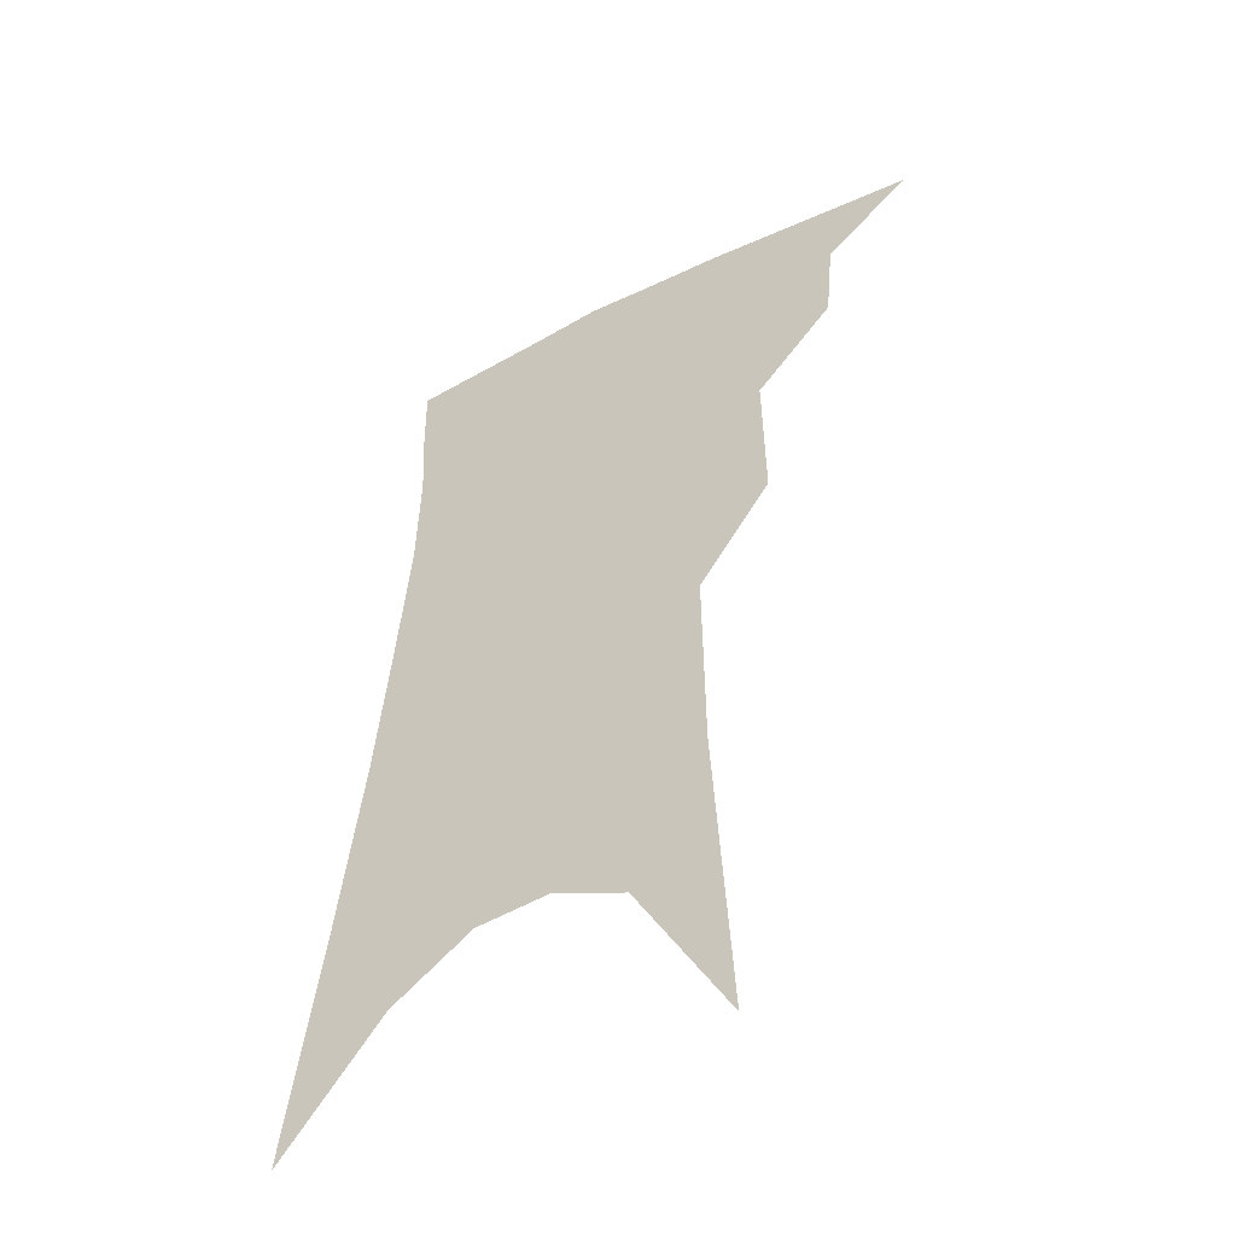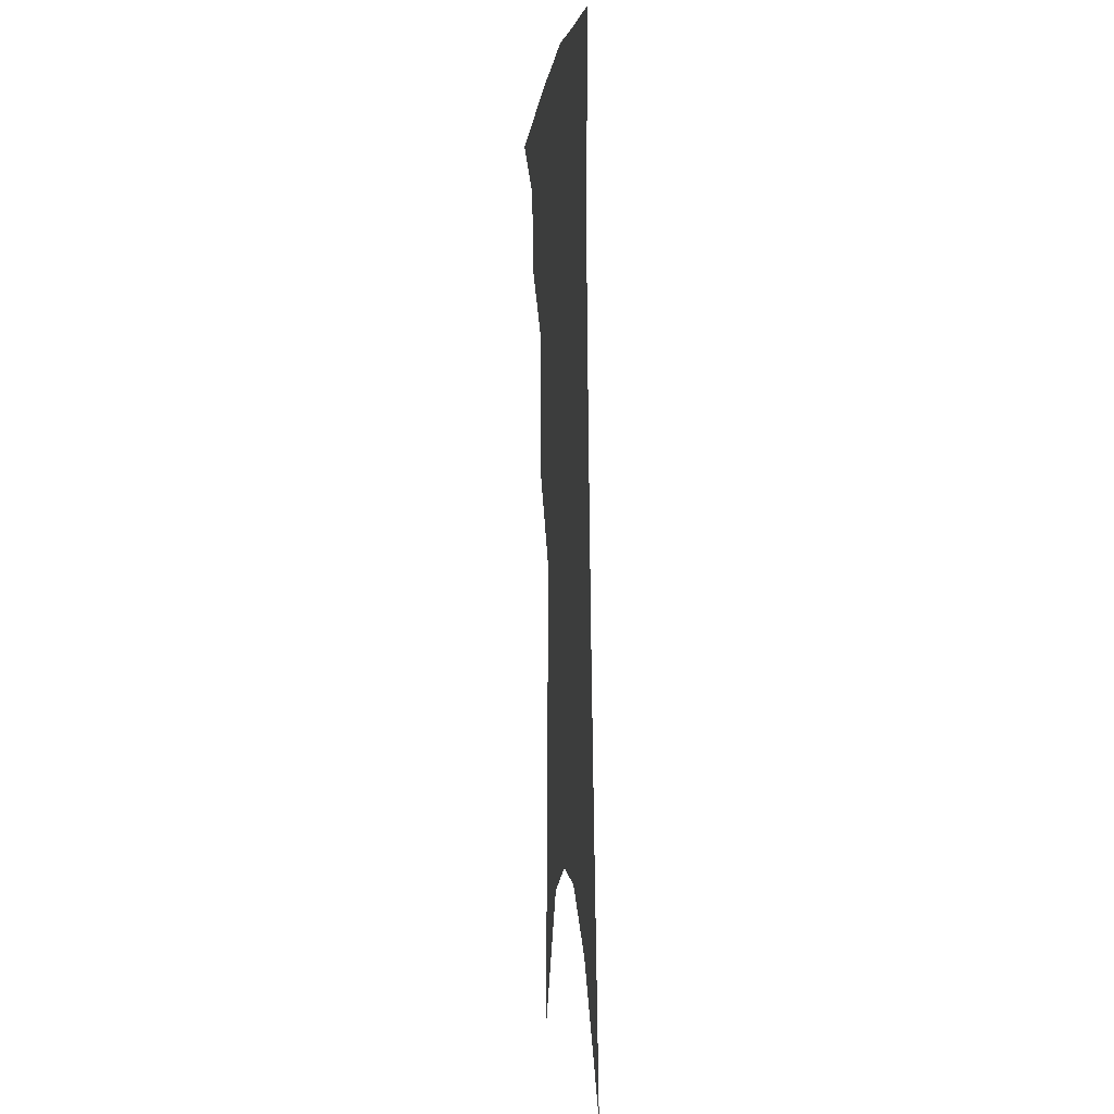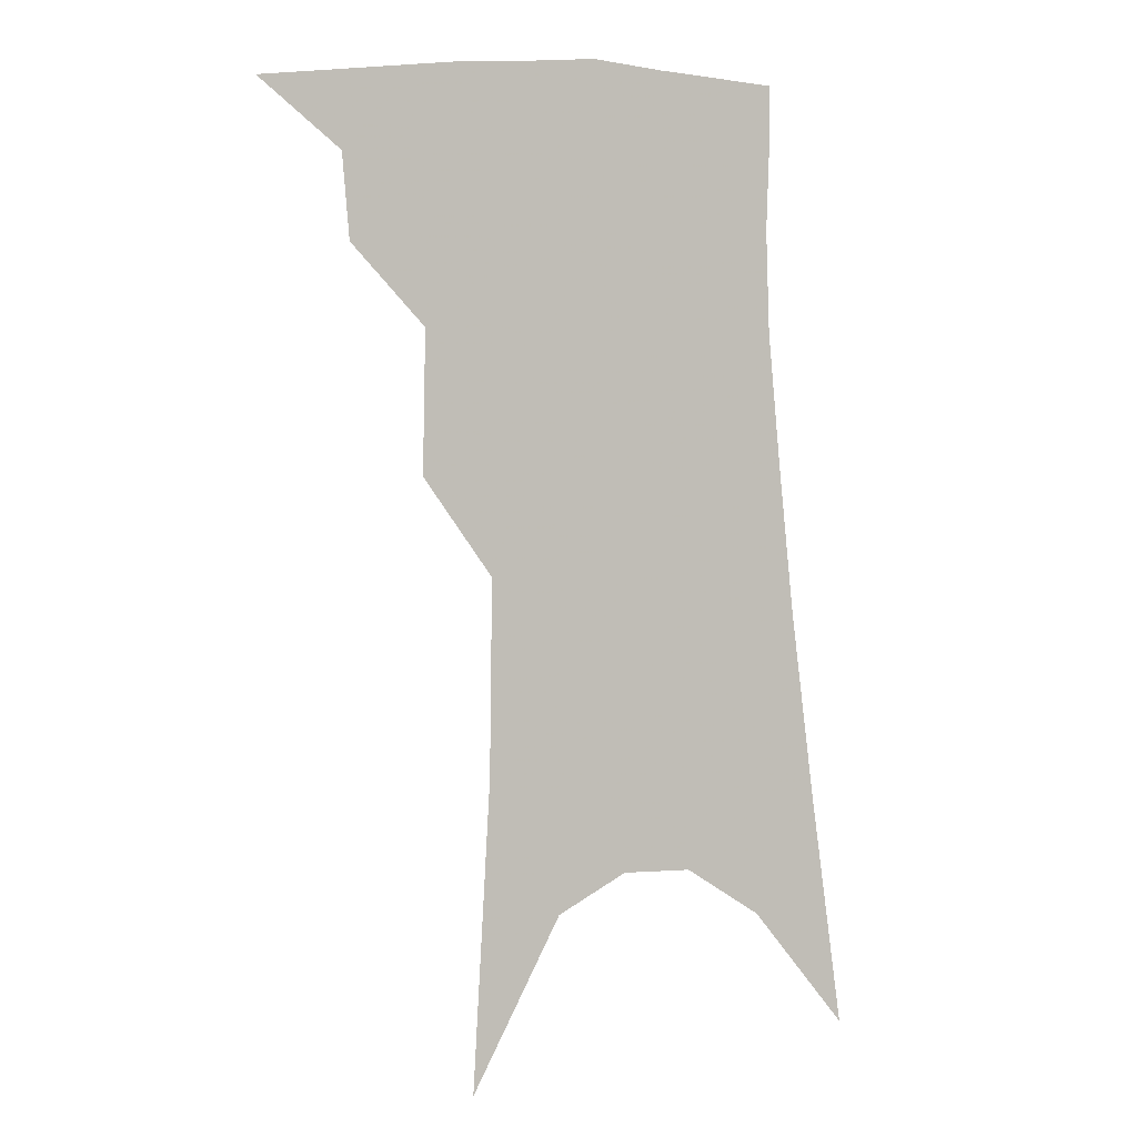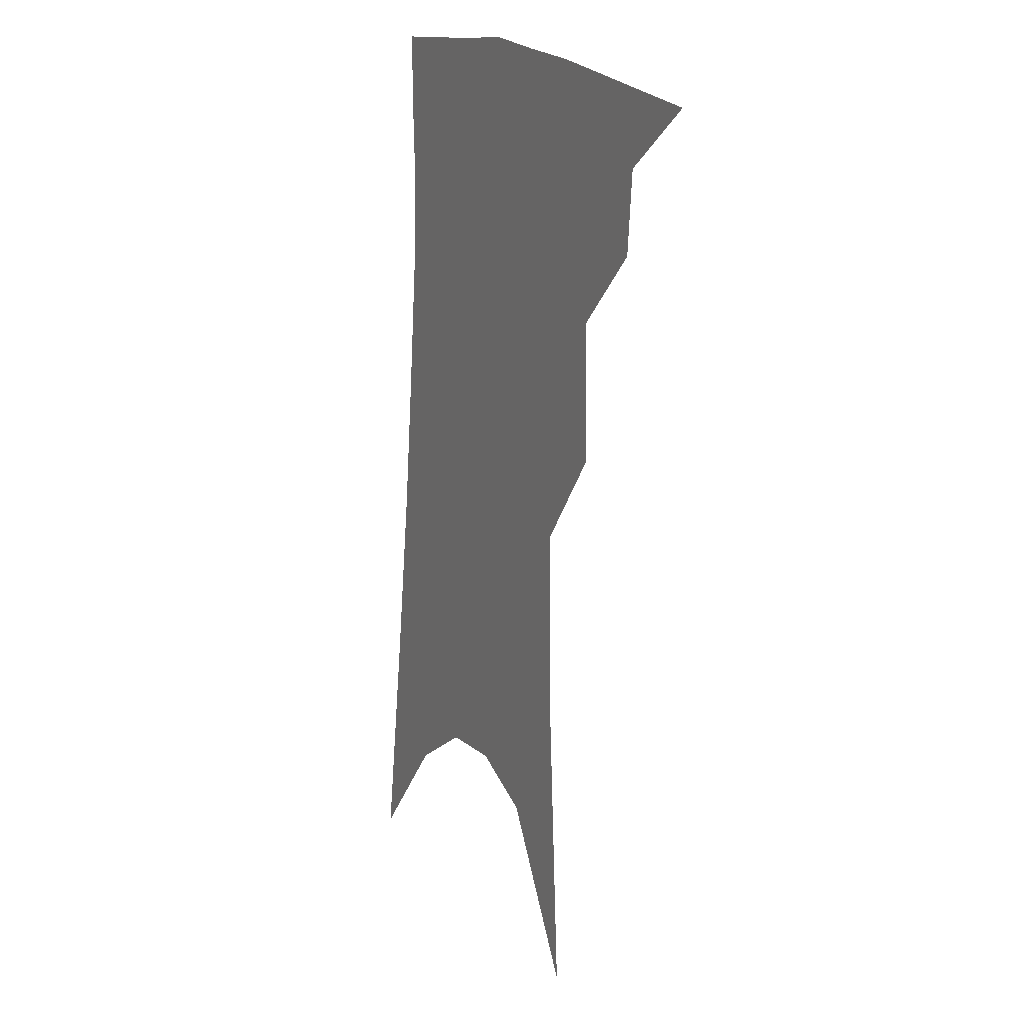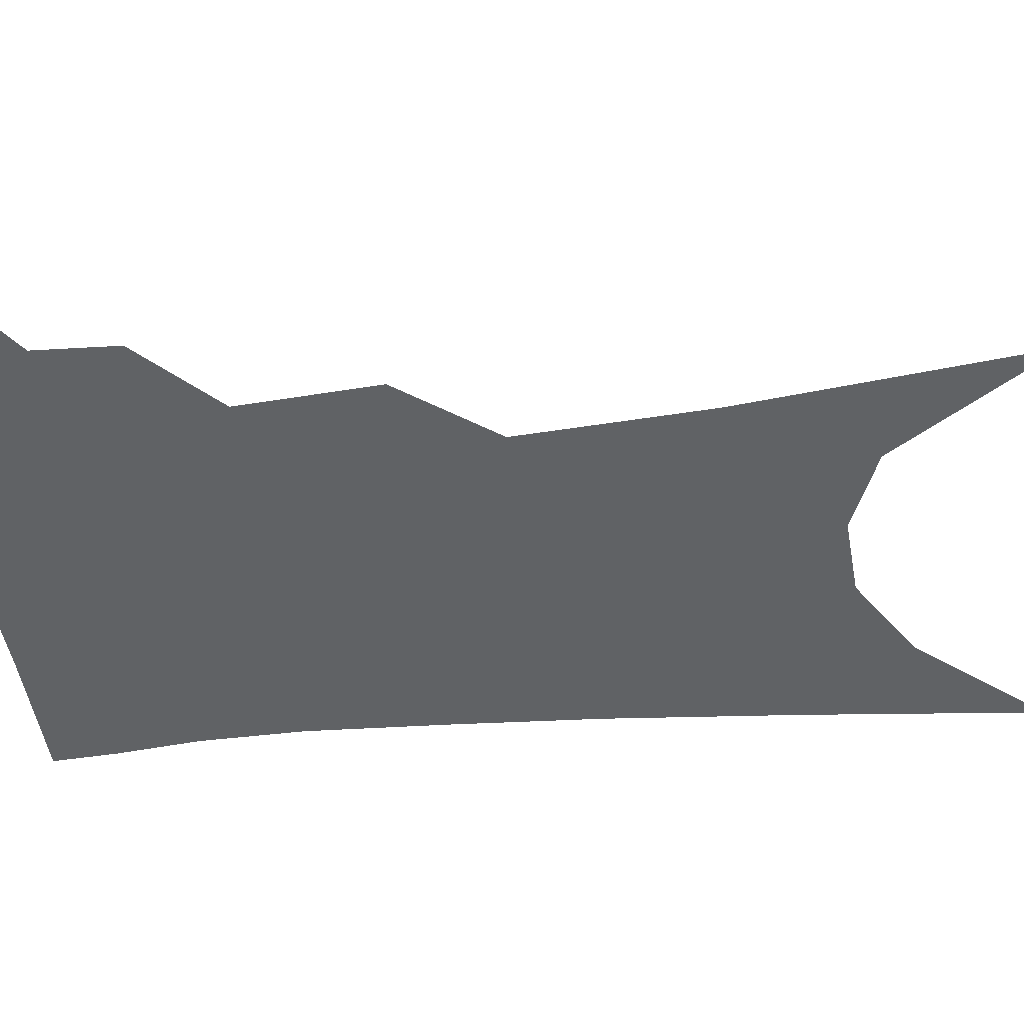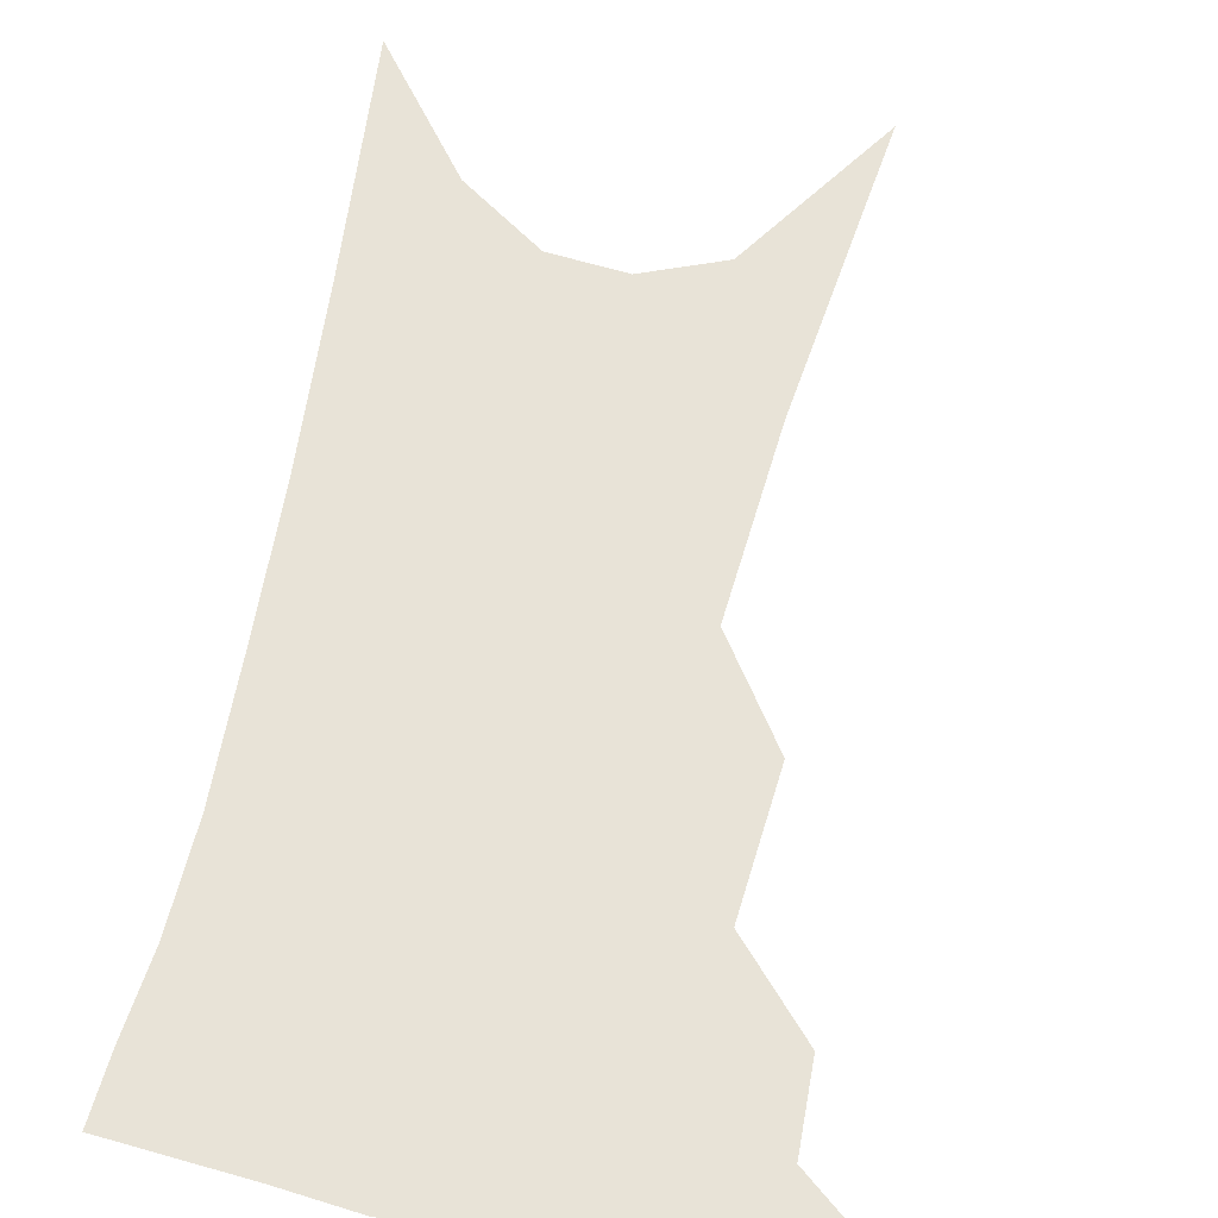
<metadata>
{"format":"obj","ext":"obj","renderer":"f3d","projection":"perspective","resolution":1024,"background":"white","views":[{"elev":-48.4,"azim":-147.4,"up":"+Y"},{"elev":3.0,"azim":83.7,"up":"+Y"},{"elev":-0.7,"azim":-31.5,"up":"+Y"},{"elev":13.5,"azim":-117.6,"up":"+Y"},{"elev":-50.5,"azim":-80.8,"up":"+Z"},{"elev":62.4,"azim":-164.2,"up":"+Z"}]}
</metadata>
<code>
v 493.4 340.3 0
v 519.9 299.9 0
v 517.6 323.3 0
v 514 343.8 0
v 541.5 239.3 0
v 542.1 278.8 0
v 540.3 305 0
v 537.9 327 0
v 534.2 347.3 0
v 556.8 74.56 0
v 561.8 158.9 0
v 562.4 212.8 0
v 562.5 255.2 0
v 562.1 287.1 0
v 560.6 310.3 0
v 557.9 330.3 0
v 554.3 350.8 0
v 583.6 120.9 0
v 583.1 179.3 0
v 582.2 225.9 0
v 581.7 263.7 0
v 580.9 290.8 0
v 580 313.1 0
v 578.9 333 0
v 575.1 353.3 0
v 604.8 131.2 0
v 602.4 186.2 0
v 600.8 230.5 0
v 599.8 266.6 0
v 599.4 293.8 0
v 599 315.5 0
v 598.2 334.9 0
v 594.8 356.2 0
v 626.2 130.7 0
v 621.5 189.1 0
v 619.2 231 0
v 617.9 264.9 0
v 617.4 293.2 0
v 617.5 316.3 0
v 617.4 336.2 0
v 616.7 355.5 0
v 649.8 116.8 0
v 642.5 179.3 0
v 639 222.5 0
v 636.8 258.7 0
v 635.2 292.3 0
v 635.5 317.2 0
v 636.5 336.9 0
v 636.1 355.5 0
v 679.7 83.22 0
v 669.8 150.3 0
v 662.8 203 0
v 658.2 245 0
v 654.5 284 0
v 653.5 313.5 0
v 654.6 337.1 0
v 654.6 355.4 0
v 721 361 0
f 3 4 1
f 6 7 2
f 2 7 3
f 7 8 3
f 3 8 4
f 8 9 4
f 12 13 5
f 5 13 6
f 13 14 6
f 6 14 7
f 14 15 7
f 7 15 8
f 15 16 8
f 8 16 9
f 16 17 9
f 10 18 11
f 18 19 11
f 11 19 12
f 19 20 12
f 12 20 13
f 20 21 13
f 13 21 14
f 21 22 14
f 14 22 15
f 22 23 15
f 15 23 16
f 23 24 16
f 16 24 17
f 24 25 17
f 18 26 19
f 26 27 19
f 19 27 20
f 27 28 20
f 20 28 21
f 28 29 21
f 21 29 22
f 29 30 22
f 22 30 23
f 30 31 23
f 23 31 24
f 31 32 24
f 24 32 25
f 32 33 25
f 26 34 27
f 34 35 27
f 27 35 28
f 35 36 28
f 28 36 29
f 36 37 29
f 29 37 30
f 37 38 30
f 30 38 31
f 38 39 31
f 31 39 32
f 39 40 32
f 32 40 33
f 40 41 33
f 34 42 35
f 42 43 35
f 35 43 36
f 43 44 36
f 36 44 37
f 44 45 37
f 37 45 38
f 45 46 38
f 38 46 39
f 46 47 39
f 39 47 40
f 47 48 40
f 40 48 41
f 48 49 41
f 42 50 43
f 50 51 43
f 43 51 44
f 51 52 44
f 44 52 45
f 52 53 45
f 45 53 46
f 53 54 46
f 46 54 47
f 54 55 47
f 47 55 48
f 55 56 48
f 48 56 49
f 56 57 49

</code>
